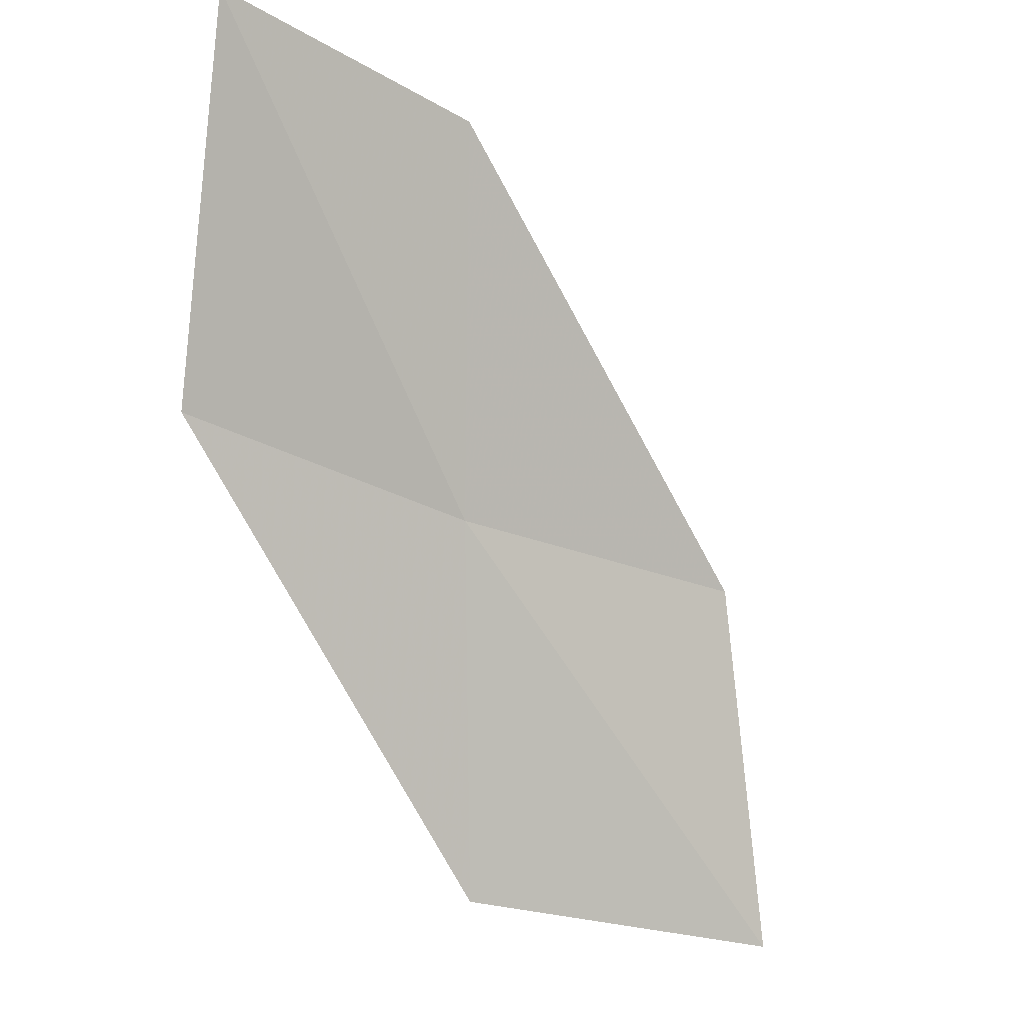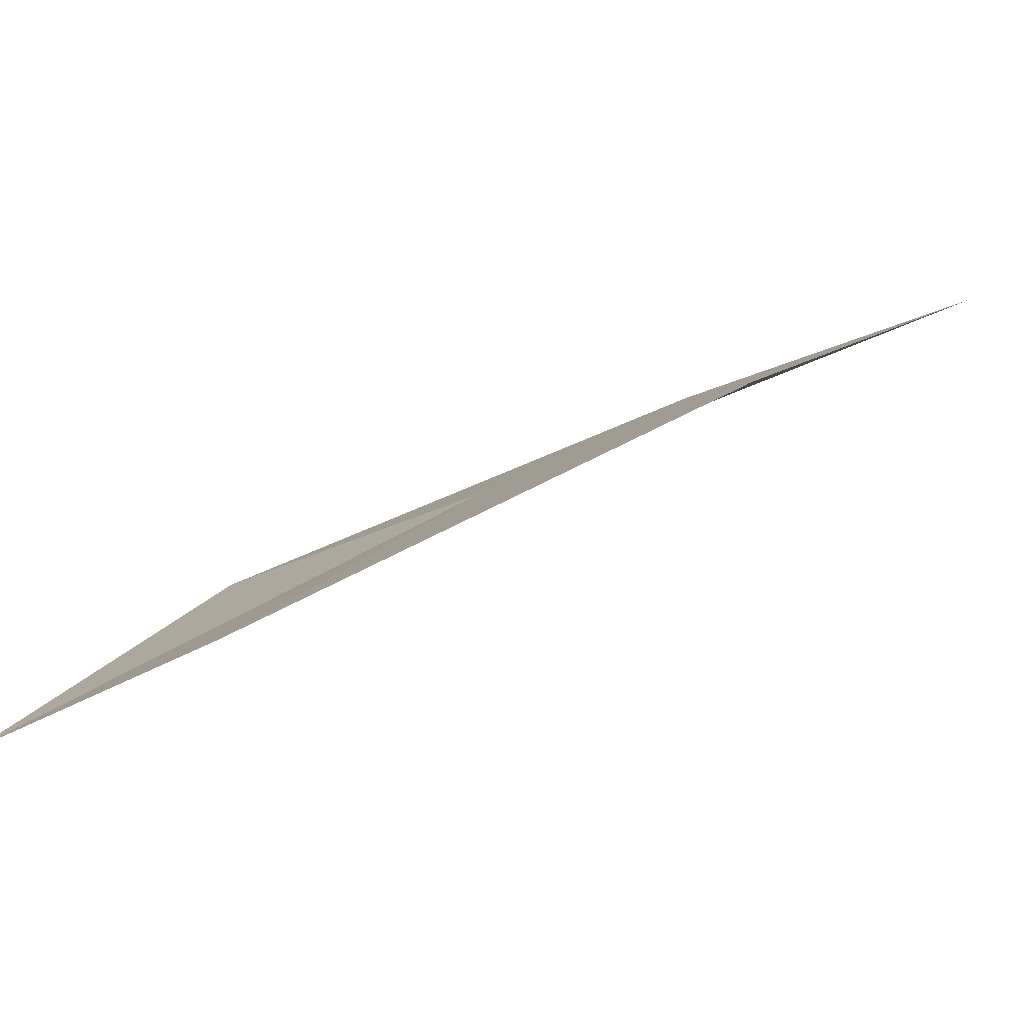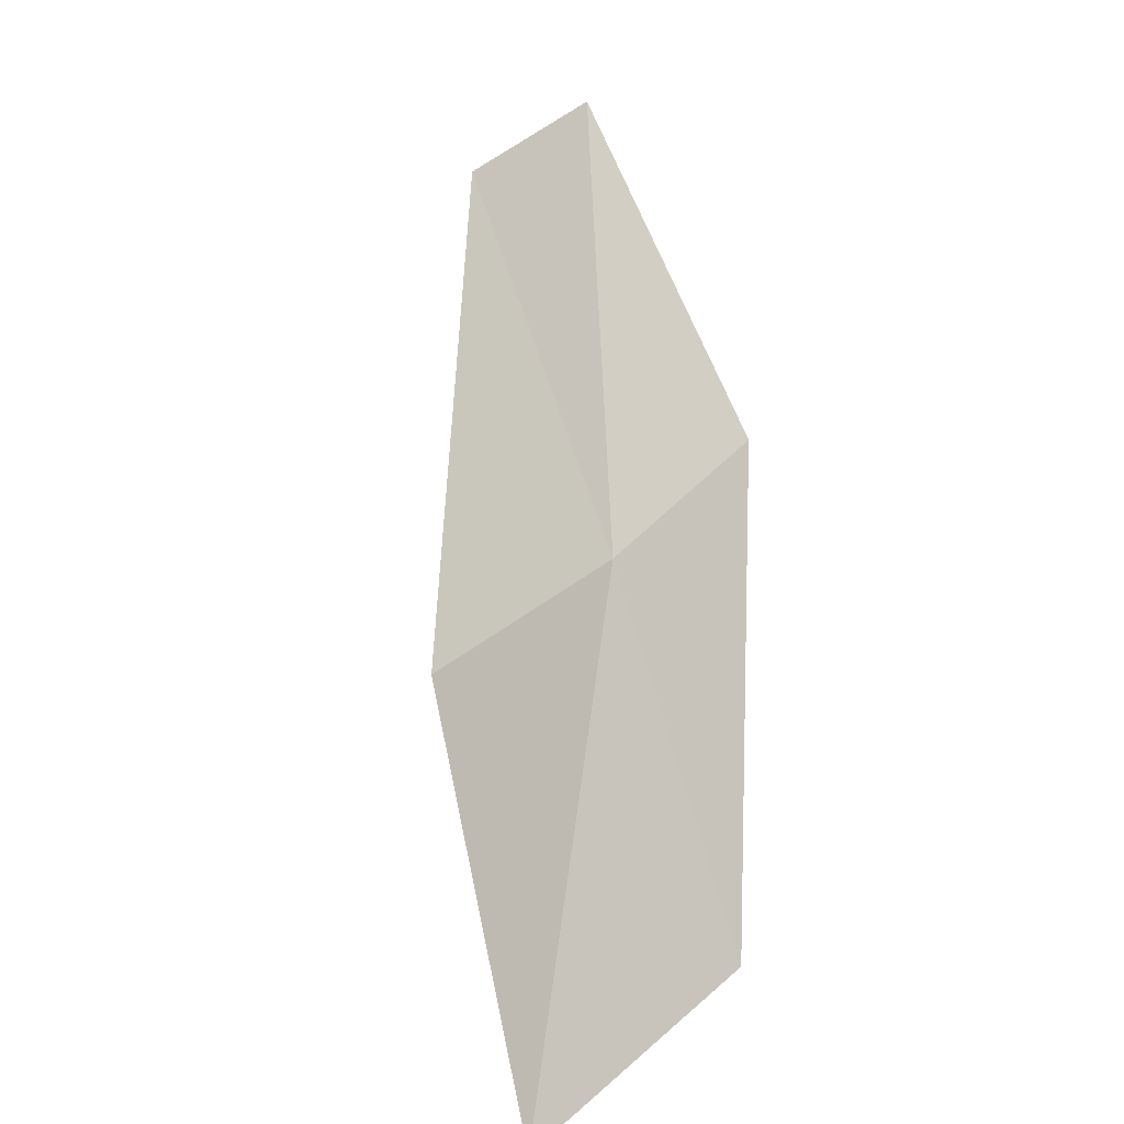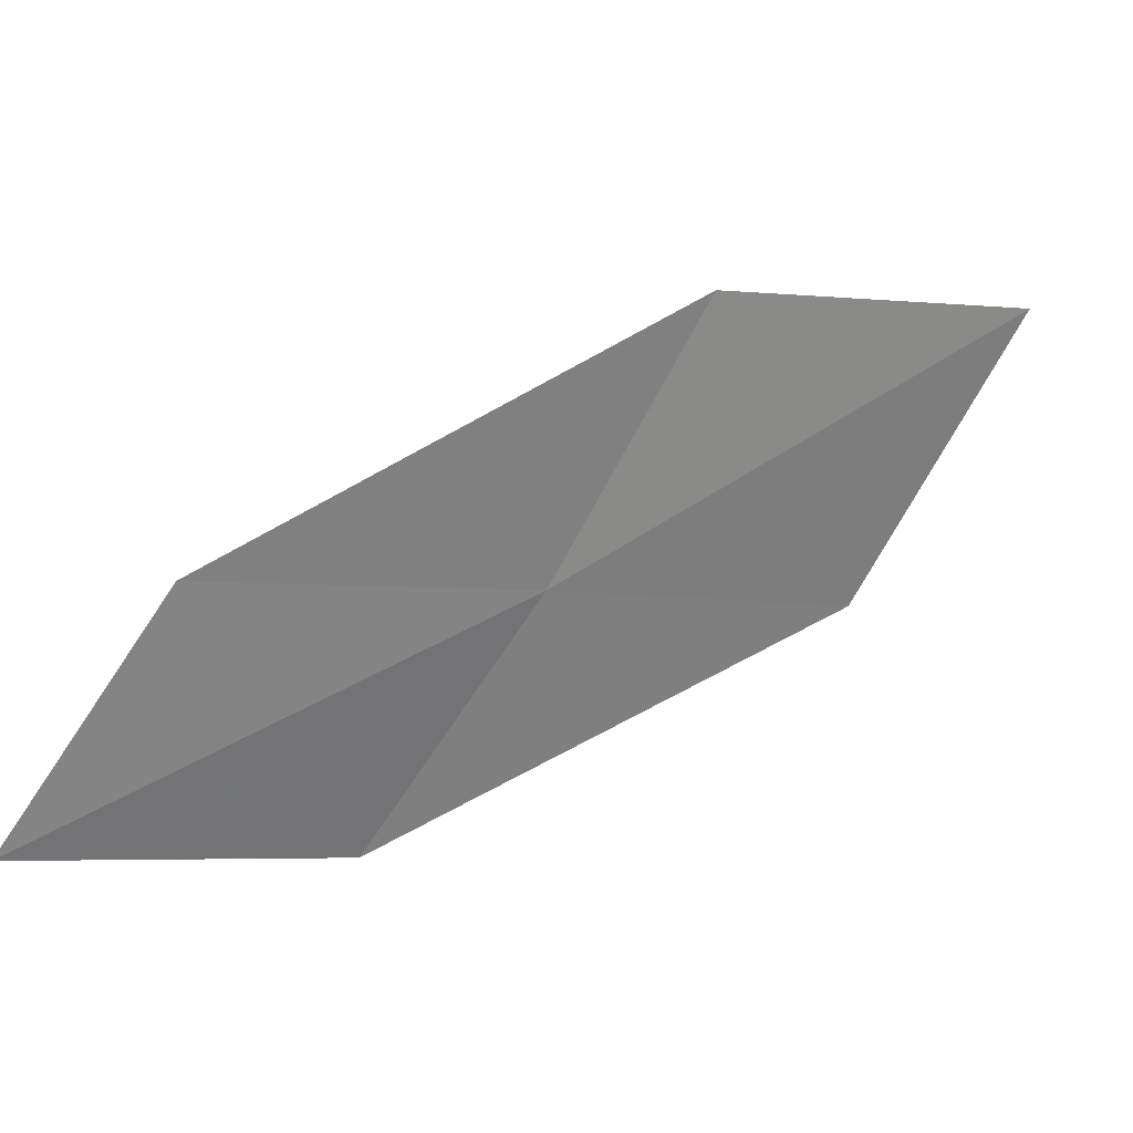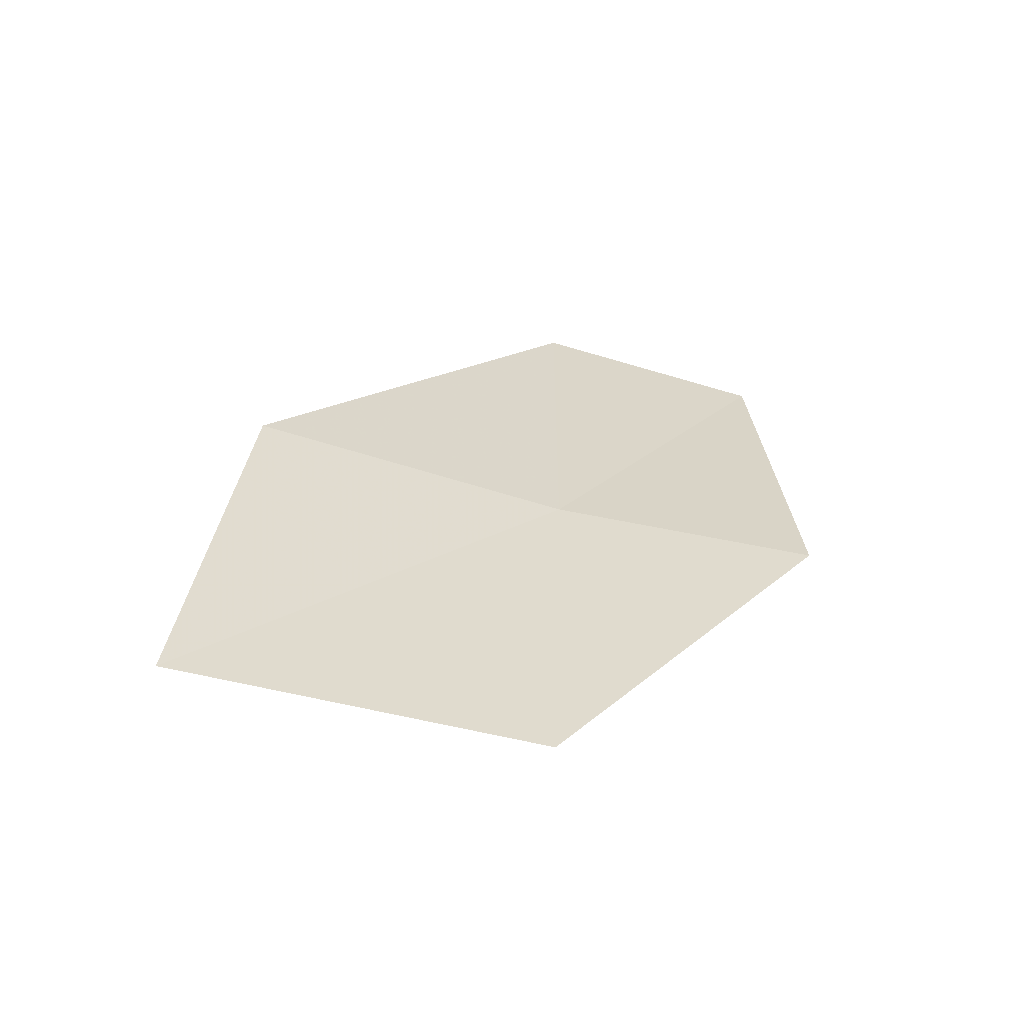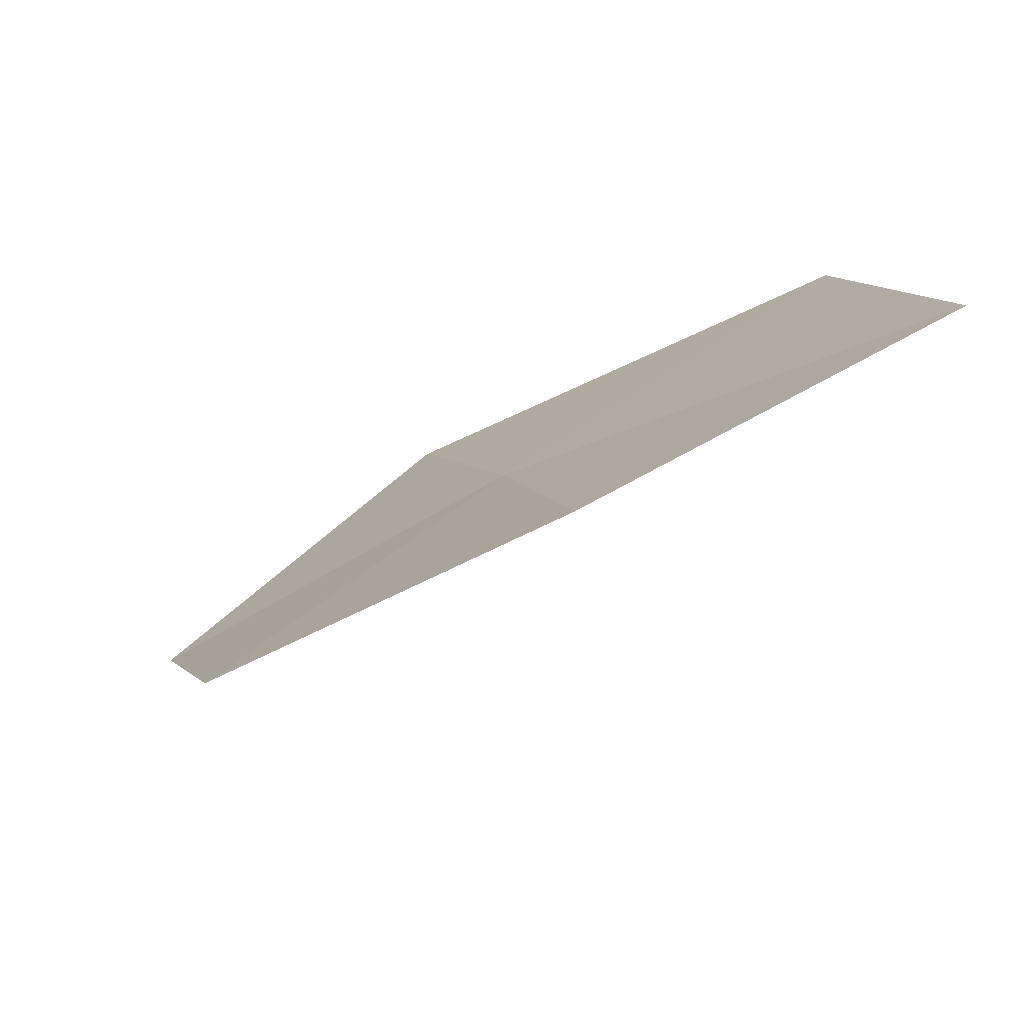
<metadata>
{"format":"obj","ext":"obj","renderer":"f3d","projection":"perspective","resolution":1024,"background":"white","views":[{"elev":-34.1,"azim":157.0,"up":"+Y"},{"elev":-21.6,"azim":-150.2,"up":"+Z"},{"elev":23.4,"azim":-53.6,"up":"+Y"},{"elev":-71.4,"azim":-123.1,"up":"+Z"},{"elev":-21.8,"azim":-21.7,"up":"+Y"},{"elev":15.2,"azim":-105.1,"up":"+Z"}]}
</metadata>
<code>
v -3.461 -11.62 17.08
v -4.742 -11.54 17.26
v -5.26 -12.78 18.04
v -3.841 -12.86 17.93
v -3.084 -10.38 16.14
v -2.214 -11.57 16.88
v -1.973 -10.35 15.88
f 1 3 2
f 1 4 3
f 1 2 5
f 1 6 4
f 1 5 7
f 1 7 6

</code>
